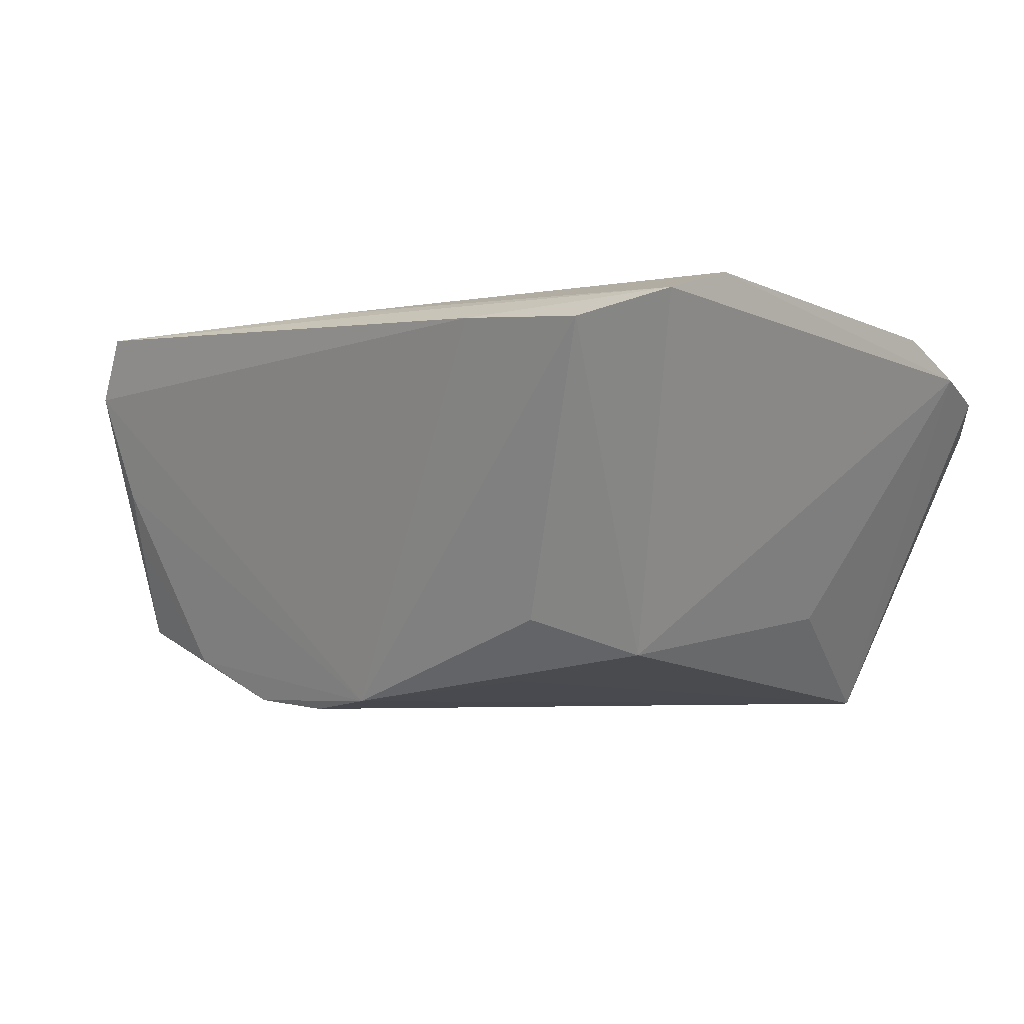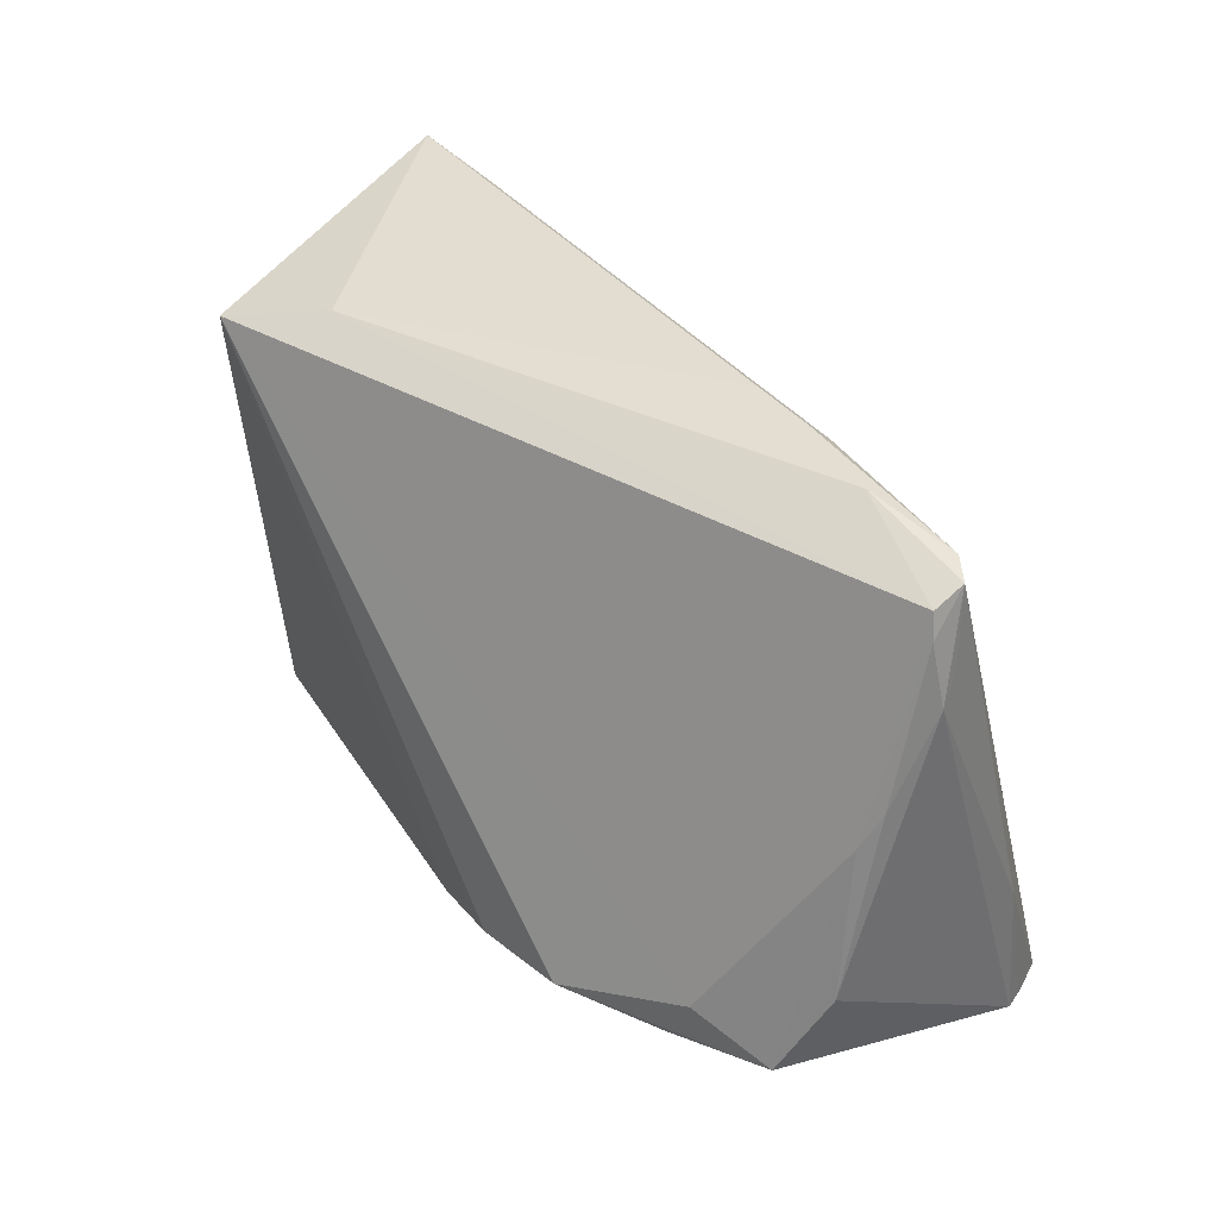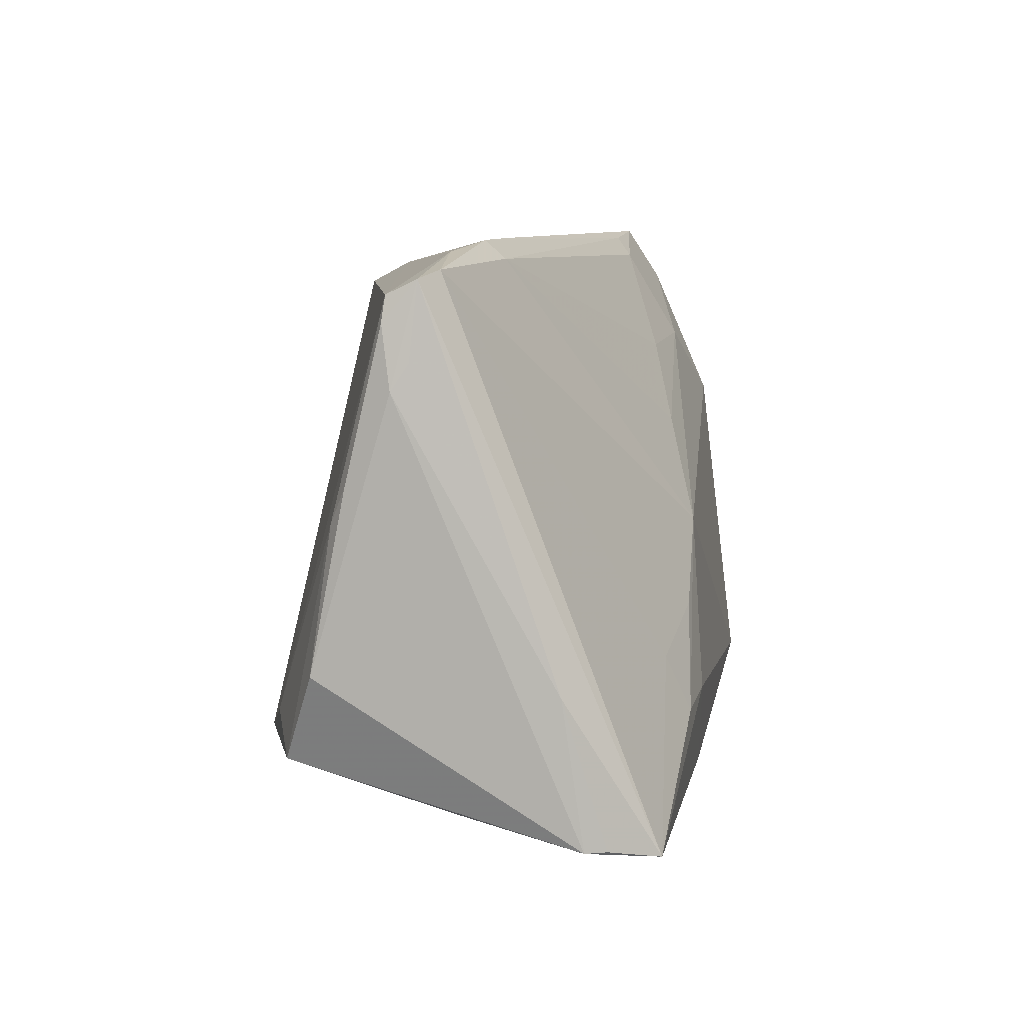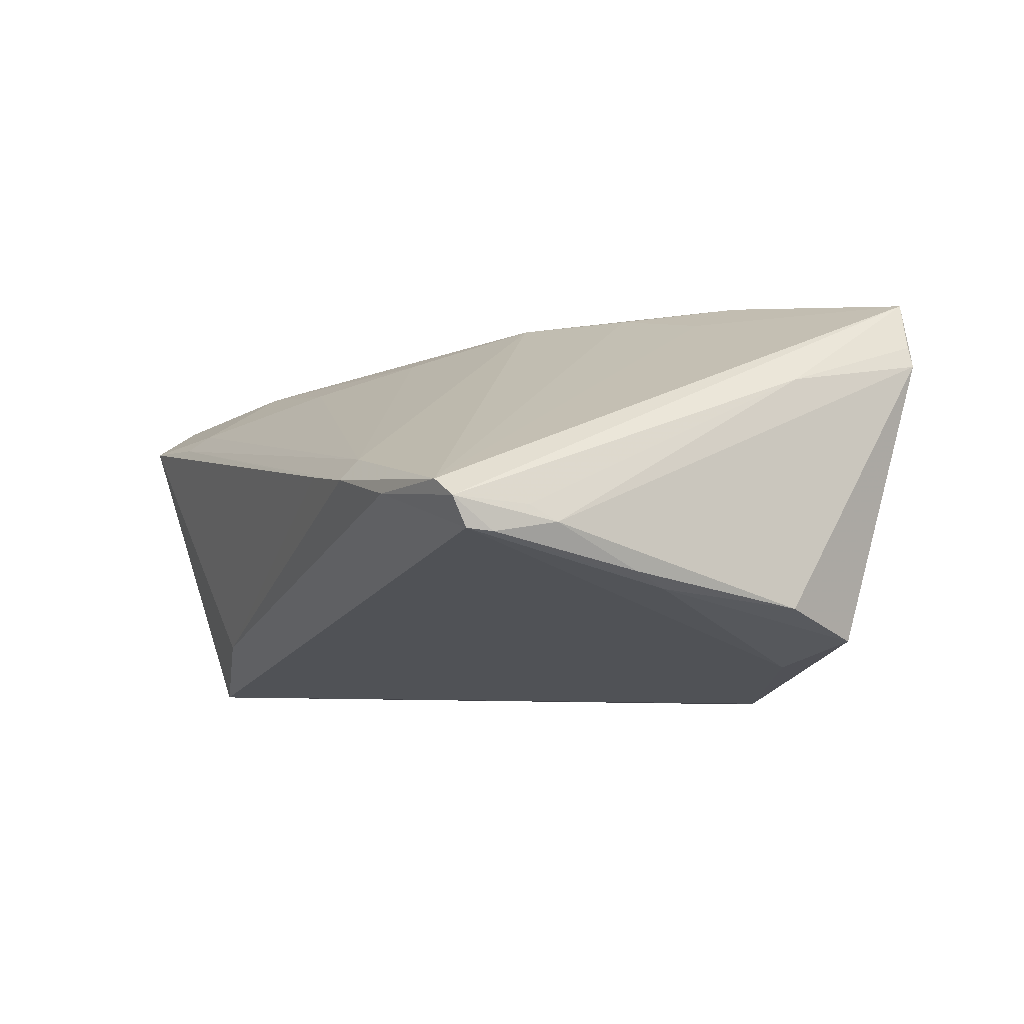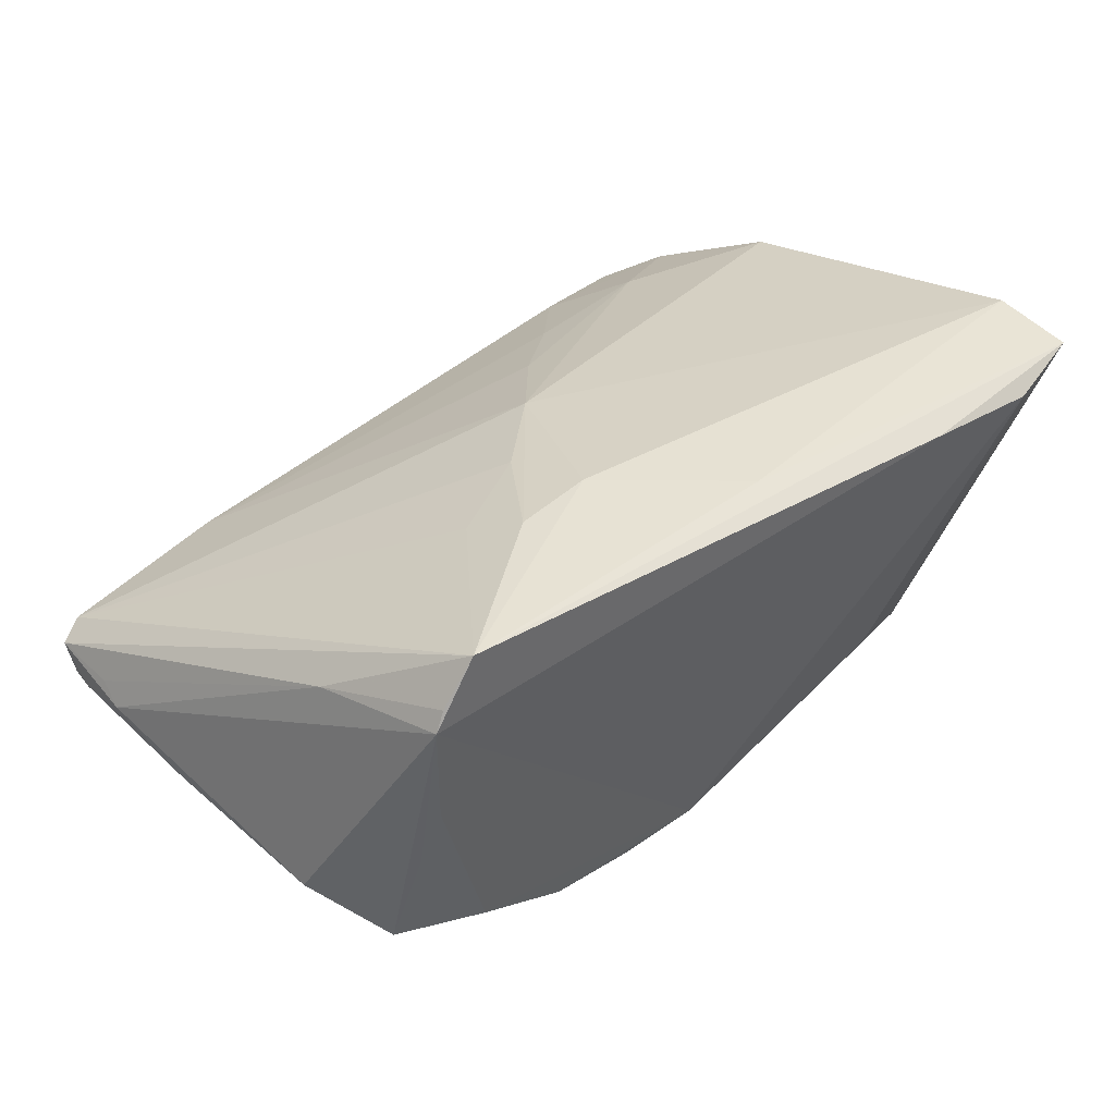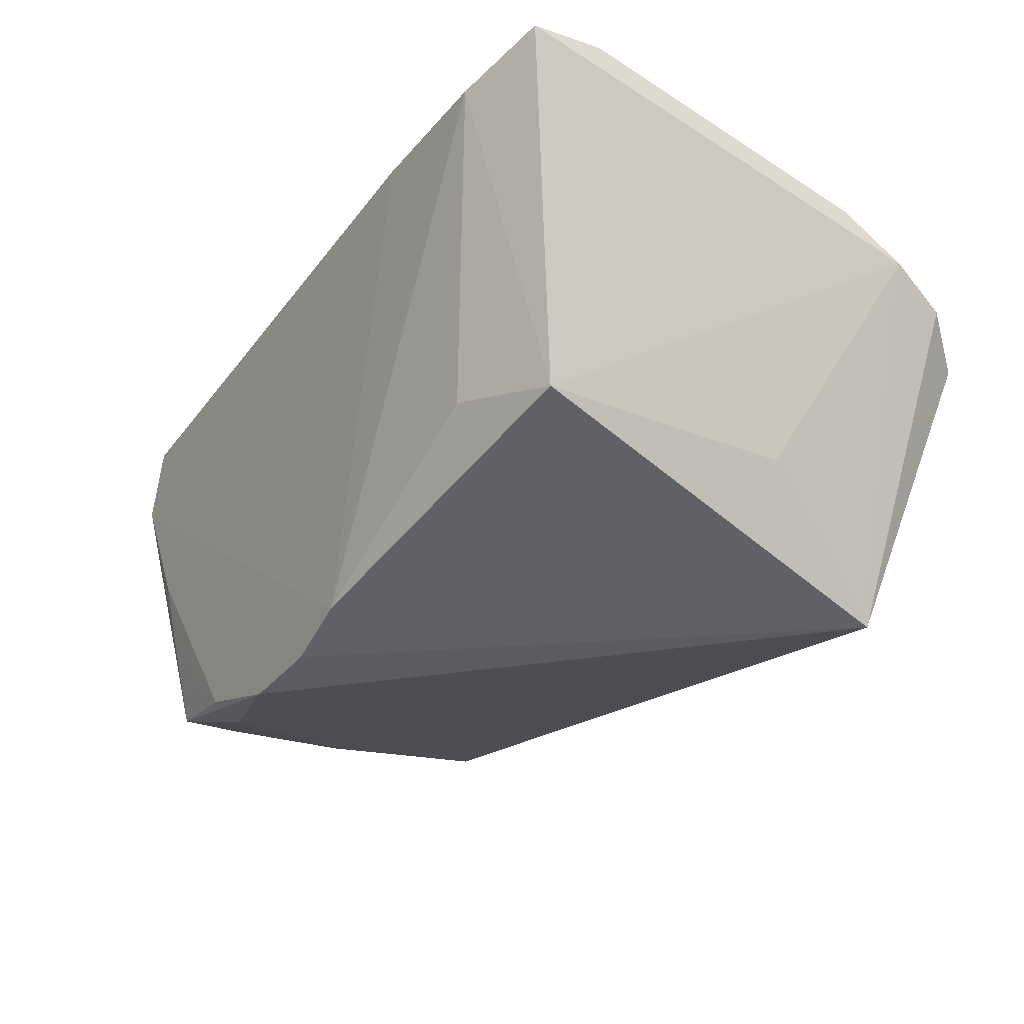
<metadata>
{"format":"obj","ext":"obj","renderer":"f3d","projection":"perspective","resolution":1024,"background":"white","views":[{"elev":-0.8,"azim":42.2,"up":"+Z"},{"elev":32.5,"azim":-127.6,"up":"+Y"},{"elev":6.2,"azim":-80.7,"up":"+Y"},{"elev":-2.9,"azim":-113.5,"up":"+Z"},{"elev":32.9,"azim":-45.4,"up":"+Z"},{"elev":-36.9,"azim":54.8,"up":"+Z"}]}
</metadata>
<code>
v 0.029 0.03456 0.01032
v 0.05035 -0.02307 0.02371
v 0.05035 0.02385 0.01489
v 0.05035 -0.03241 0.02125
v -0.03103 0.0354 0.0005854
v -0.04086 0.03397 -0.00144
v -0.05436 0.02945 -0.005621
v 0.01577 0.0225 0.01534
v -0.05578 0.01961 -0.004879
v 0.0502 0.01544 0.01923
v -0.02766 -0.01778 0.02373
v -0.007731 0.002059 0.02231
v -0.02592 -0.02129 -0.02587
v -0.03785 -0.0216 -0.02118
v -0.02256 0.03579 0.001417
v 0.03306 0.02377 0.01634
v -0.04788 -0.02606 0.001223
v -0.0187 -0.006783 0.02271
v -0.05401 -0.01031 -0.014
v 0.0201 0.03347 -0.01916
v -0.01781 -0.01693 0.02432
v -0.02973 -0.01132 0.02104
v -0.0495 -0.02882 0.01682
v 0.03665 -0.02077 -0.01757
v 0.004023 0.01343 0.01849
v 0.02291 -0.03414 0.01995
v 0.01671 -0.01848 -0.02151
v -0.01466 -0.02175 -0.02636
v -0.05466 0.009746 -0.009959
v 0.02452 -0.02507 -0.01383
v -0.04984 -0.01995 -0.01772
v 0.03931 -0.03452 0.01894
v -0.005397 -0.02312 -0.02479
v -0.05316 0.005754 -0.01183
v 0.04352 0.03814 0.008704
v -0.05142 -0.01224 0.01214
v 0.01071 -0.03129 0.02182
v -0.05453 0.03106 -0.002236
v 0.03066 0.03093 -0.02636
v -0.0488 -0.02381 -0.00562
v -0.05178 0.032 -0.0003995
v 0.03126 0.03691 0.008446
v 0.04838 0.03183 0.01233
v -0.04117 -0.01639 -0.02088
v -0.05511 0.02257 -0.003038
v -0.03138 0.03331 0.002973
v -0.05048 -0.02883 0.01447
v -0.04633 -0.02991 0.02228
v -0.0549 0.02661 -0.005941
v 0.03801 0.01113 -0.0144
v -0.003 -0.0289 0.02287
f 3 39 43
f 39 35 43
f 50 39 3
f 39 50 24
f 32 30 24
f 24 50 3
f 32 24 4
f 3 2 4
f 4 24 3
f 36 45 9
f 31 44 13
f 13 39 28
f 13 44 39
f 20 35 39
f 39 44 7
f 7 20 39
f 6 20 7
f 28 39 33
f 33 24 30
f 33 30 32
f 33 13 28
f 2 12 21
f 3 43 10
f 10 2 3
f 10 12 2
f 32 4 26
f 26 33 32
f 51 4 2
f 51 21 48
f 2 21 51
f 47 19 31
f 47 26 48
f 17 33 47
f 33 26 47
f 47 36 9
f 9 19 47
f 31 19 34
f 34 44 31
f 34 7 44
f 49 7 34
f 31 13 14
f 14 33 17
f 13 33 14
f 6 7 38
f 38 36 48
f 45 36 38
f 9 45 38
f 38 7 49
f 38 49 9
f 39 24 27
f 27 33 39
f 24 33 27
f 48 21 11
f 11 21 12
f 11 22 48
f 12 10 16
f 16 25 12
f 16 10 43
f 37 51 48
f 4 51 37
f 48 26 37
f 37 26 4
f 40 47 31
f 17 47 40
f 31 14 40
f 40 14 17
f 48 36 23
f 23 47 48
f 36 47 23
f 49 34 29
f 29 34 19
f 9 49 29
f 29 19 9
f 12 25 46
f 18 11 12
f 22 11 18
f 12 46 41
f 41 18 12
f 6 38 41
f 22 18 41
f 48 22 41
f 41 38 48
f 5 46 42
f 5 20 6
f 6 41 5
f 5 41 46
f 42 46 1
f 35 42 1
f 1 43 35
f 1 16 43
f 15 42 35
f 15 5 42
f 35 20 15
f 20 5 15
f 8 46 25
f 8 1 46
f 25 16 8
f 16 1 8

</code>
